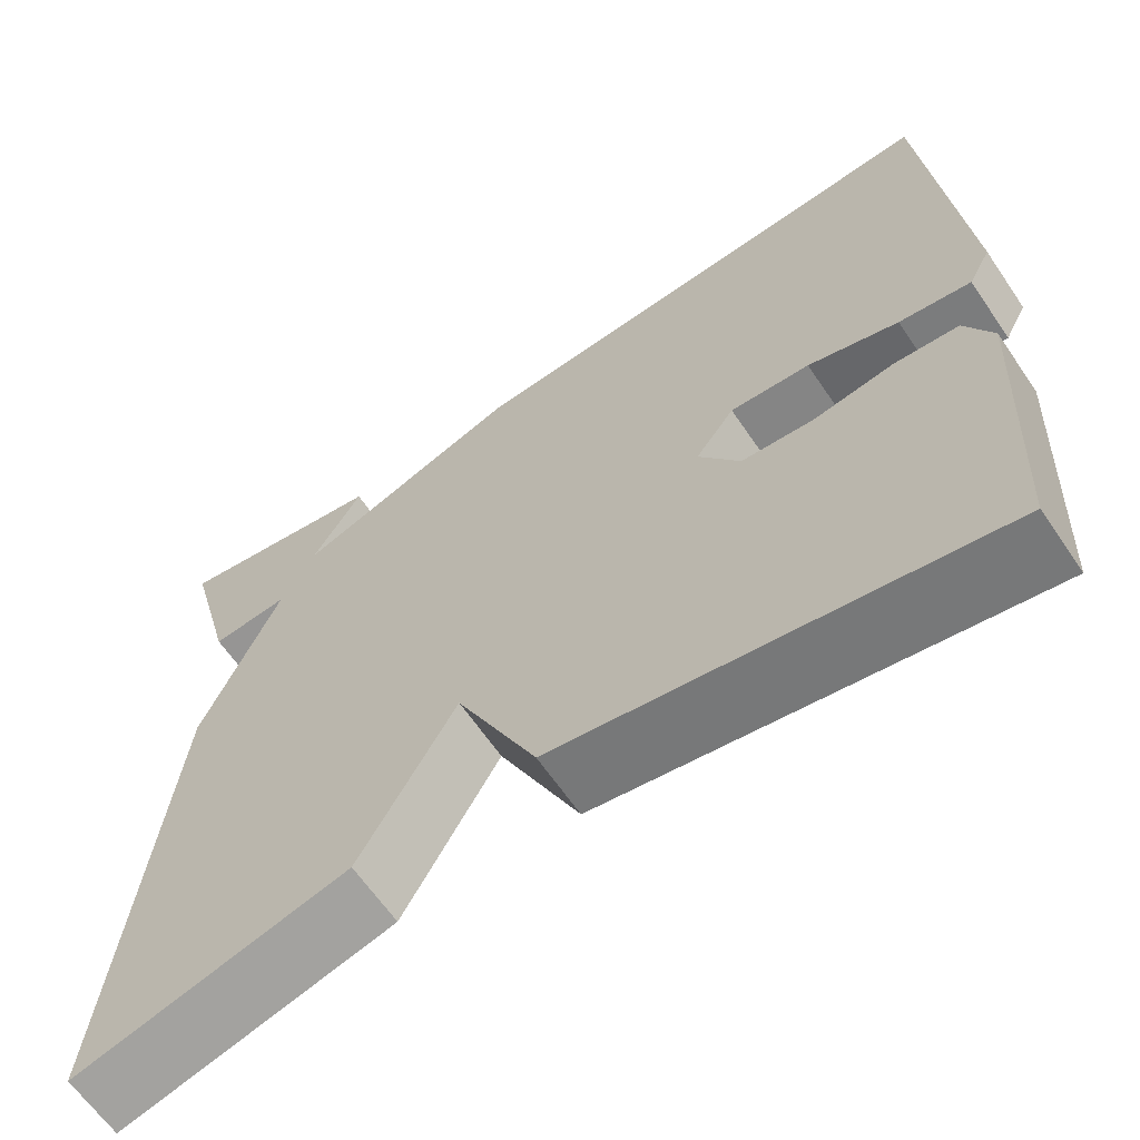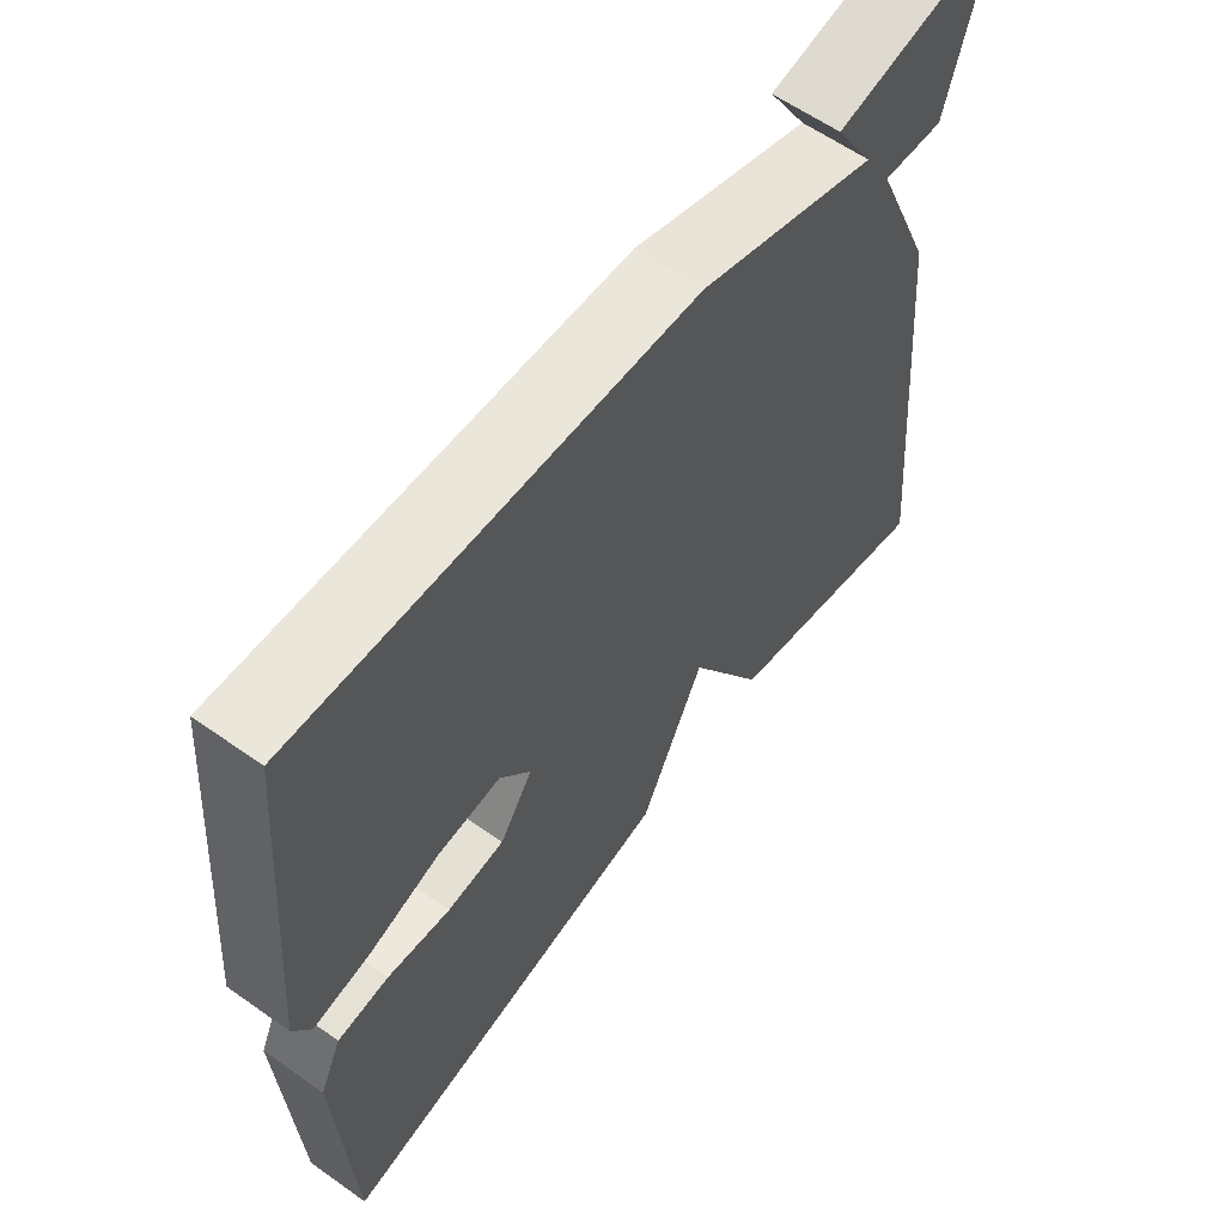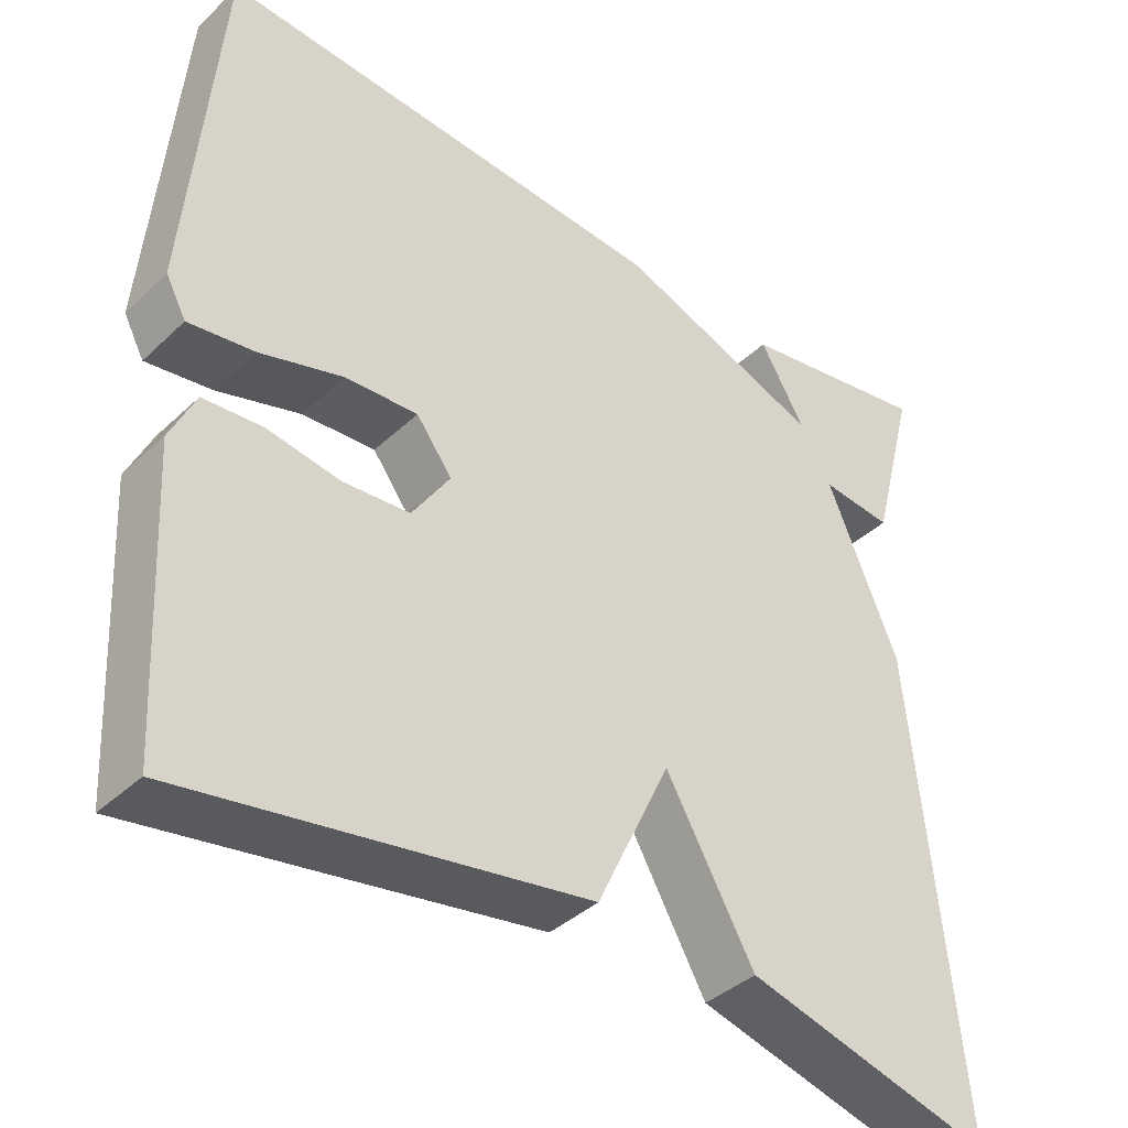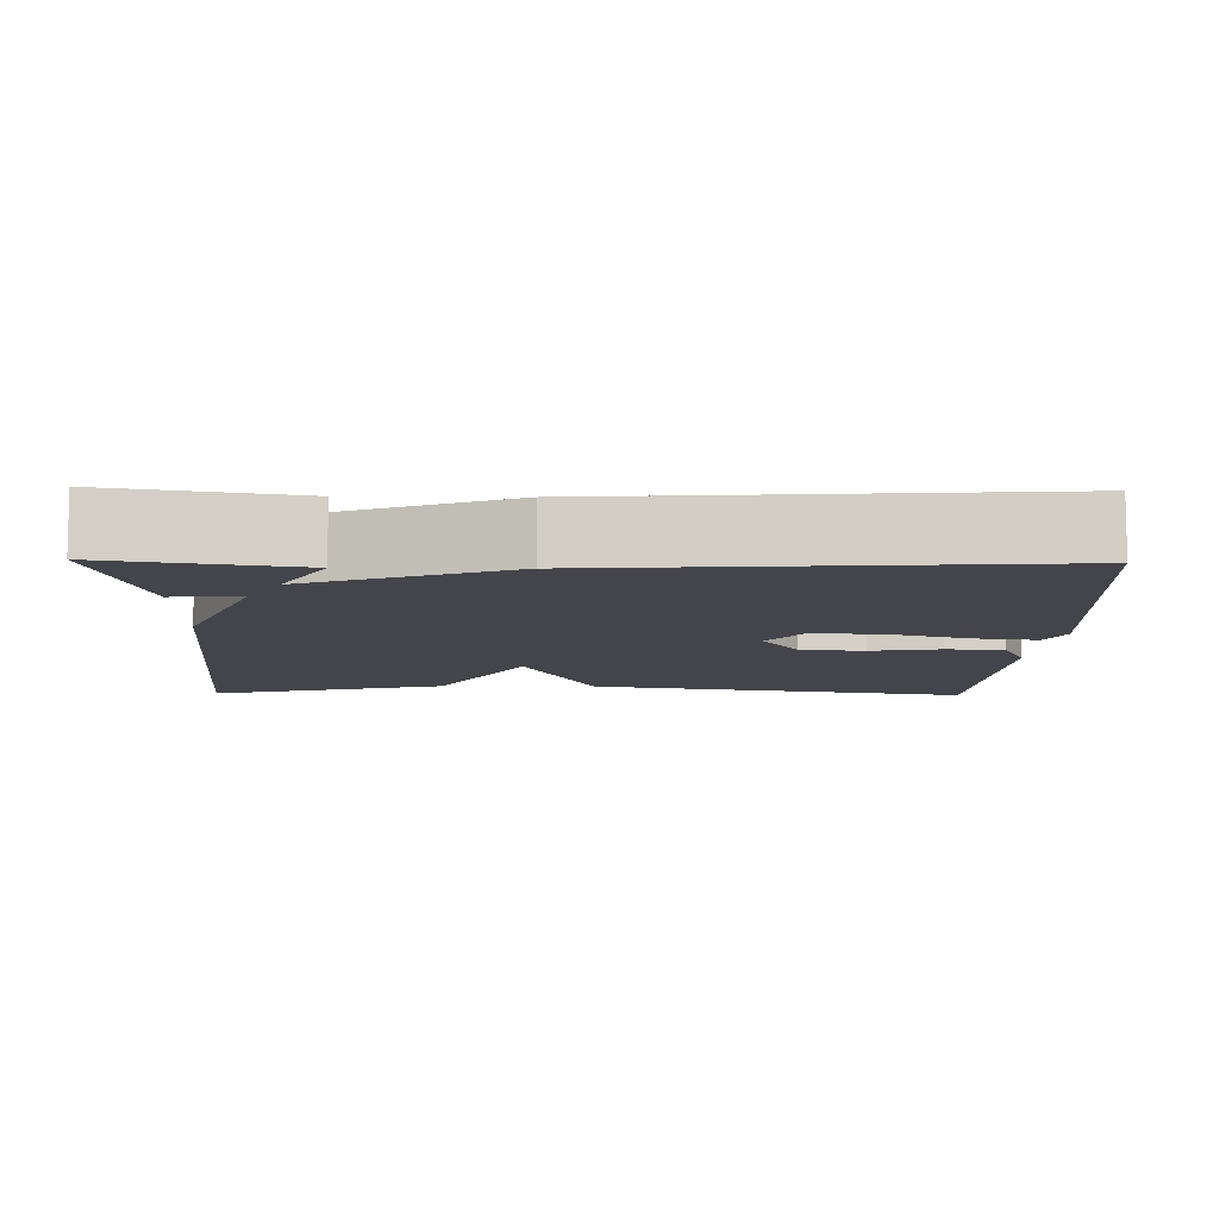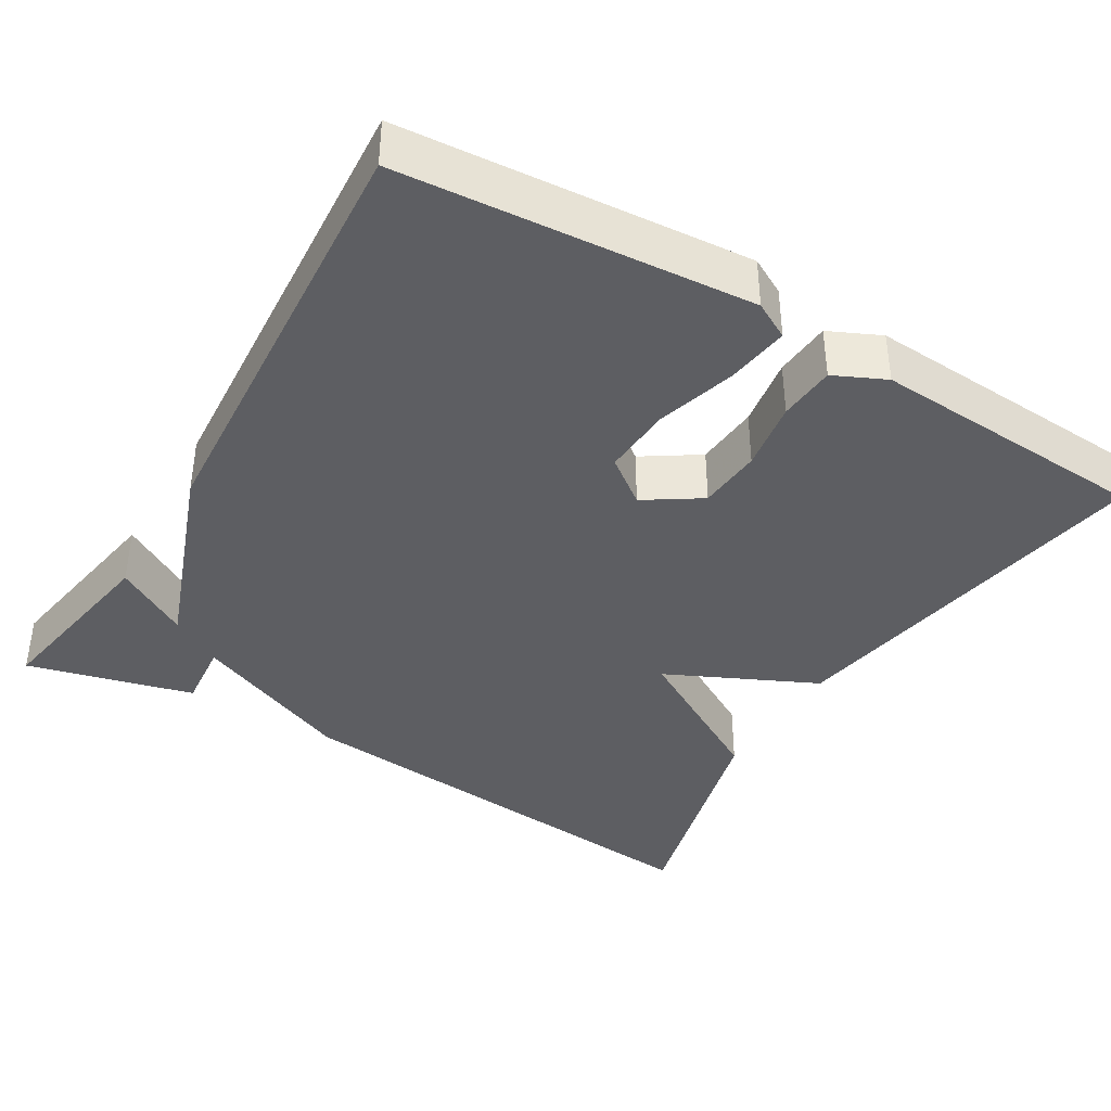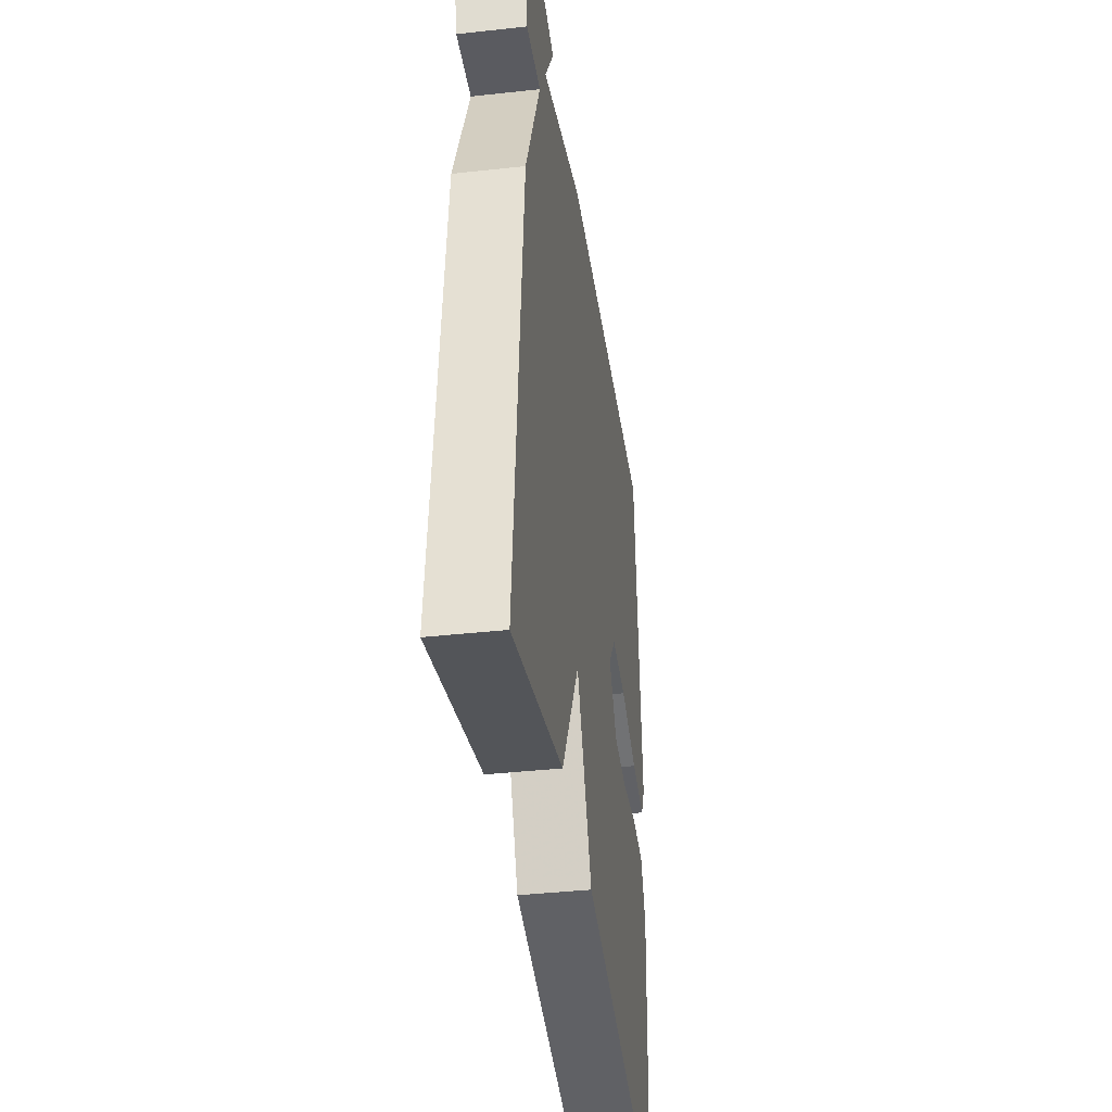
<metadata>
{"format":"obj","ext":"obj","renderer":"f3d","projection":"perspective","resolution":1024,"background":"white","views":[{"elev":-63.9,"azim":34.3,"up":"+Z"},{"elev":60.6,"azim":125.9,"up":"+Z"},{"elev":-39.2,"azim":139.3,"up":"+Z"},{"elev":-9.2,"azim":-1.1,"up":"+Y"},{"elev":-39.2,"azim":58.9,"up":"+Y"},{"elev":-39.4,"azim":-82.2,"up":"+Z"}]}
</metadata>
<code>
v 0.5 0.07 0.5
v 0.538 0.07 0.053
v 0.513 0.07 0.006
v 0.432 0.07 0.017
v 0.33 0.07 0.047
v 0.24 0.07 0.052
v 0.196 0.07 -0.007
v 0.243 0.07 -0.078
v 0.325 0.07 -0.084
v 0.415 0.07 -0.069
v 0.488 0.07 -0.074
v 0.519 0.07 -0.14
v 0.5 0.07 -0.5
v 0.007 0.07 -0.418
v -0.084 0.07 -0.226
v -0.193 0.07 -0.418
v -0.5 0.07 -0.5
v -0.444 0.07 0.087
v -0.356 0.07 0.296
v -0.444 0.07 0.287
v -0.5 0.07 0.5
v -0.26 0.07 0.46
v -0.316 0.07 0.365
v -0.06 0.07 0.46
v 0.5 0 0.5
v 0.538 0 0.053
v 0.513 0 0.006
v 0.432 0 0.017
v 0.33 0 0.047
v 0.24 0 0.052
v 0.196 0 -0.007
v 0.243 0 -0.078
v 0.325 0 -0.084
v 0.415 0 -0.069
v 0.488 0 -0.074
v 0.519 0 -0.14
v 0.5 0 -0.5
v 0.007 0 -0.418
v -0.084 0 -0.226
v -0.193 0 -0.418
v -0.5 0 -0.5
v -0.444 0 0.087
v -0.356 0 0.296
v -0.444 0 0.287
v -0.5 0 0.5
v -0.26 0 0.46
v -0.316 0 0.365
v -0.06 0 0.46
f 3 4 5
f 2 3 5
f 1 2 5
f 24 1 5
f 23 24 5
f 20 21 22 23
f 19 20 23
f 18 19 23
f 17 18 23
f 16 17 23
f 15 16 23
f 13 14 15
f 12 13 15
f 11 12 15
f 10 11 15
f 9 10 15
f 8 9 15
f 7 8 15 23
f 6 7 23
f 5 6 23
f 29 28 27
f 29 27 26
f 29 26 25
f 29 25 48
f 29 48 47
f 47 46 45 44
f 47 44 43
f 47 43 42
f 47 42 41
f 47 41 40
f 47 40 39
f 39 38 37
f 39 37 36
f 39 36 35
f 39 35 34
f 39 34 33
f 39 33 32
f 47 39 32 31
f 47 31 30
f 47 30 29
f 1 25 26 2
f 2 26 27 3
f 3 27 28 4
f 4 28 29 5
f 5 29 30 6
f 6 30 31 7
f 7 31 32 8
f 8 32 33 9
f 9 33 34 10
f 10 34 35 11
f 11 35 36 12
f 12 36 37 13
f 13 37 38 14
f 14 38 39 15
f 15 39 40 16
f 16 40 41 17
f 17 41 42 18
f 18 42 43 19
f 19 43 44 20
f 20 44 45 21
f 21 45 46 22
f 22 46 47 23
f 23 47 48 24
f 24 48 25 1

</code>
